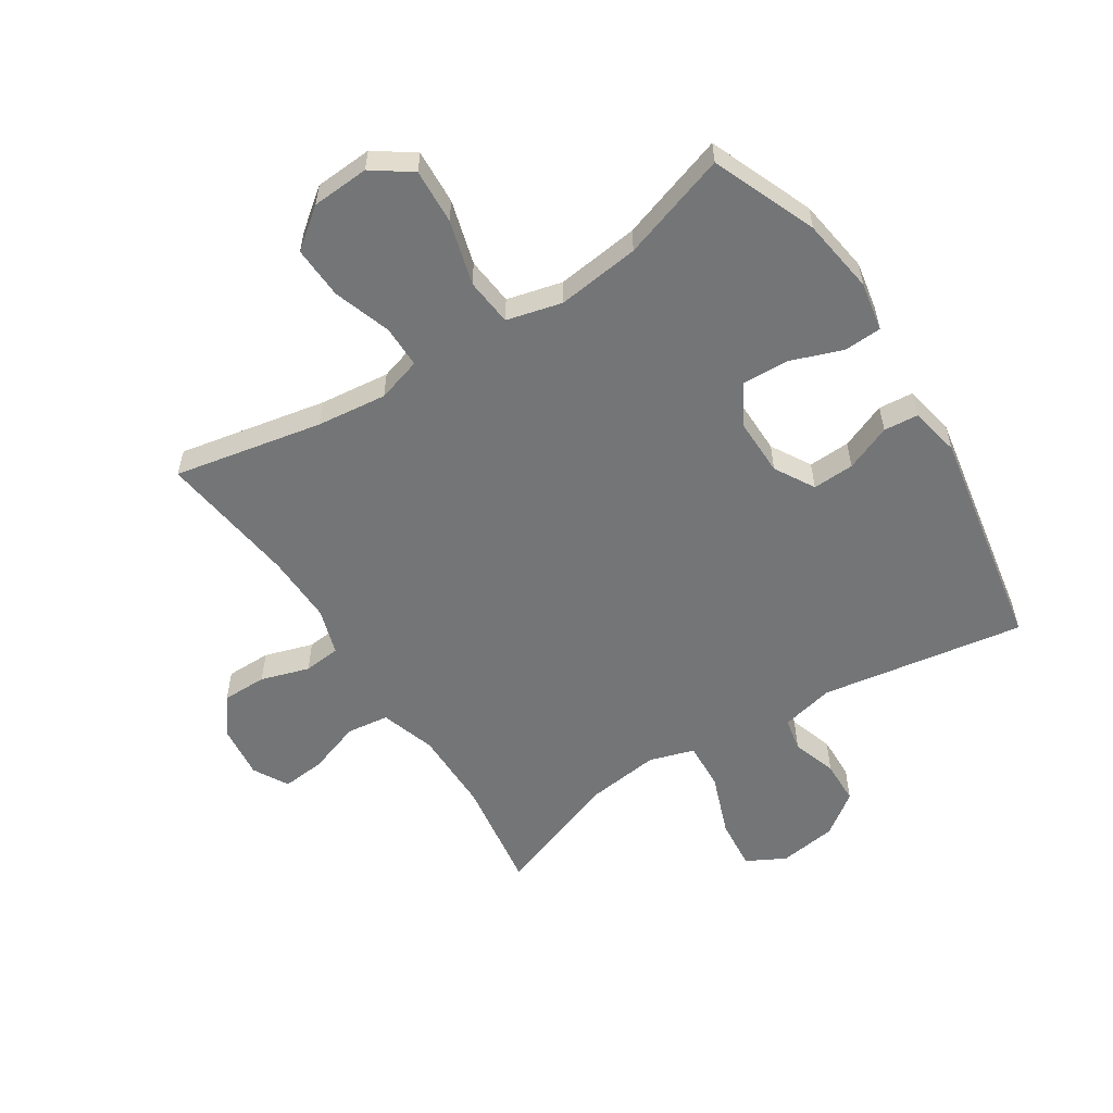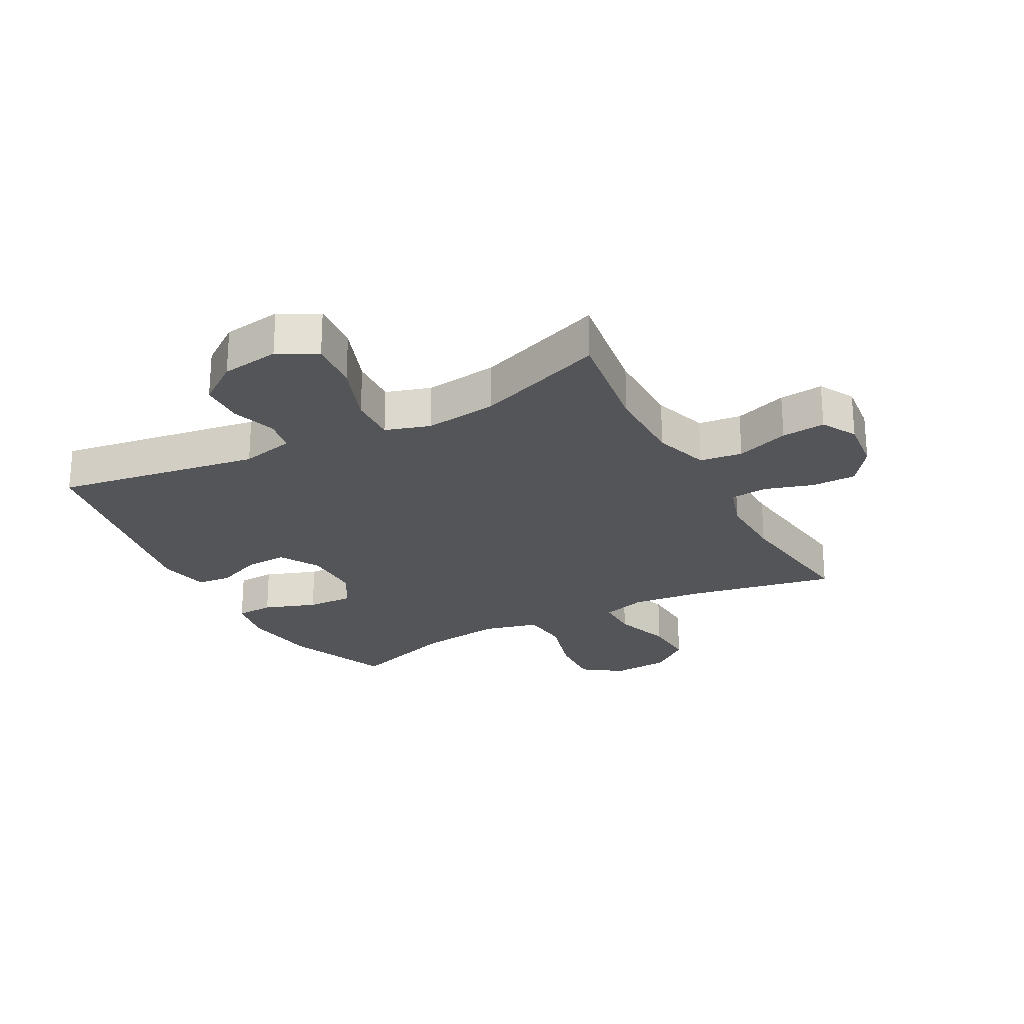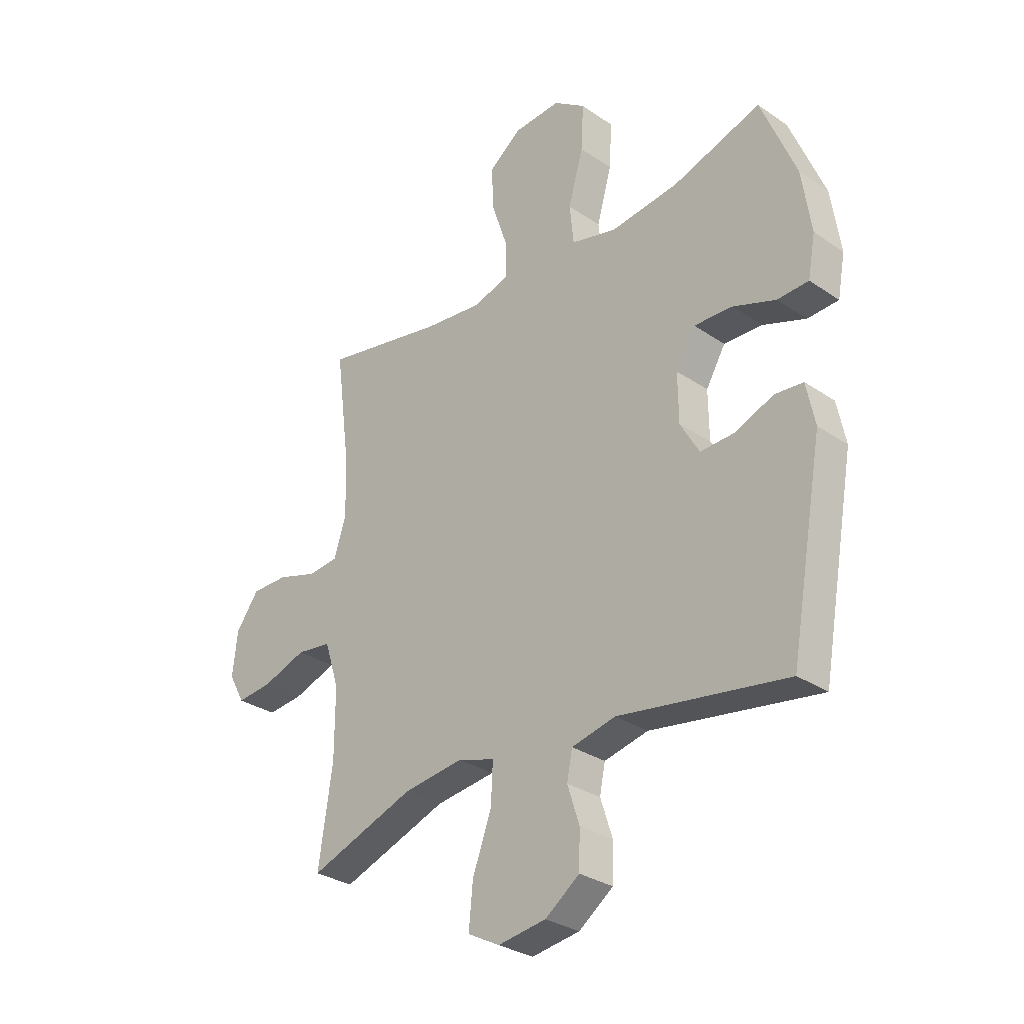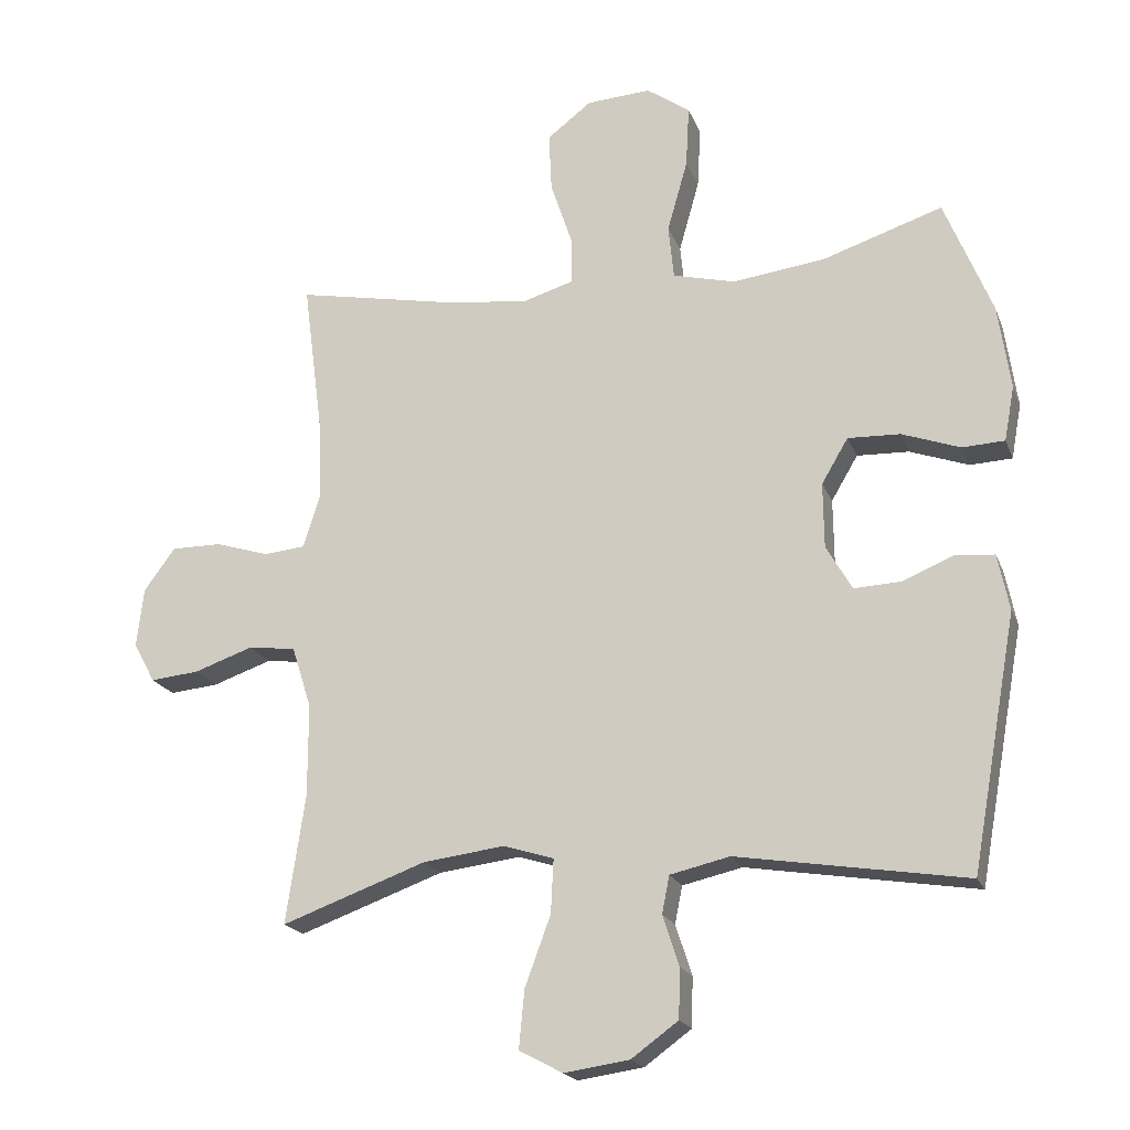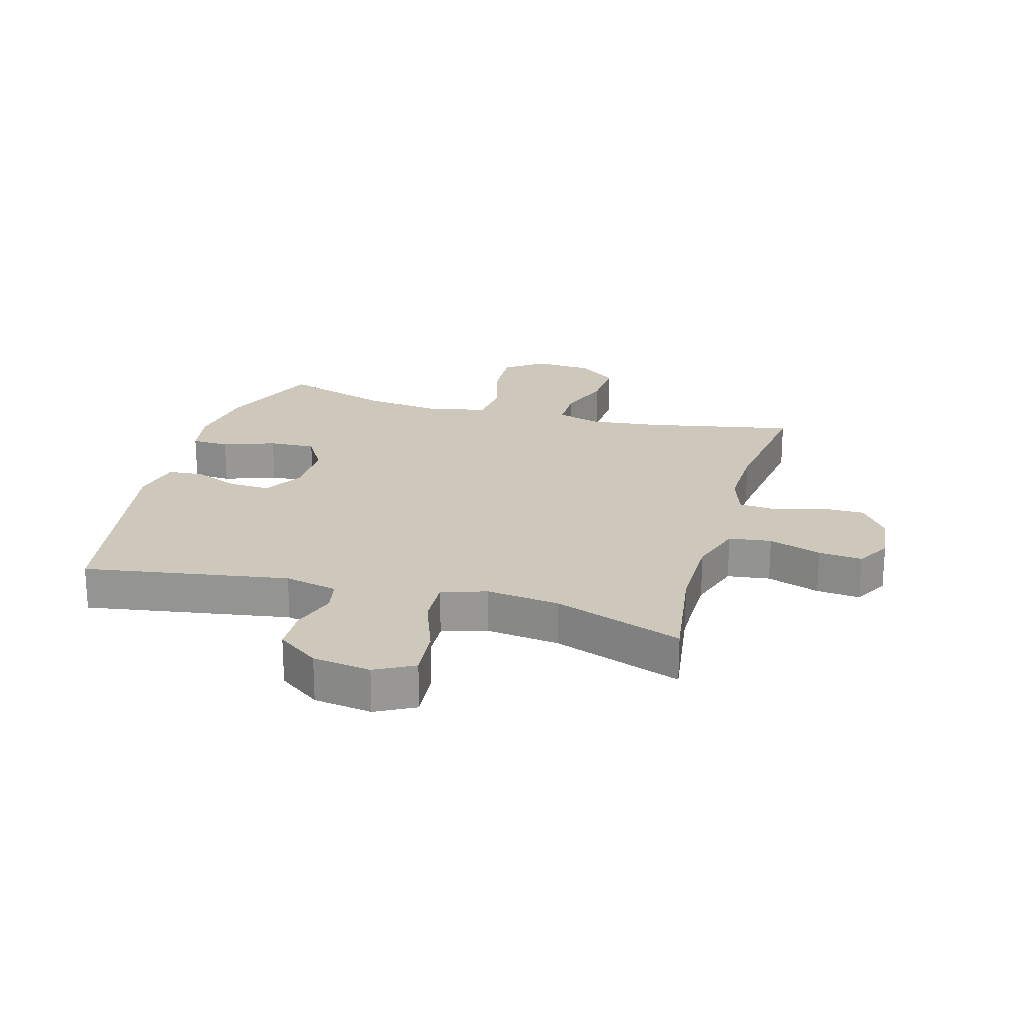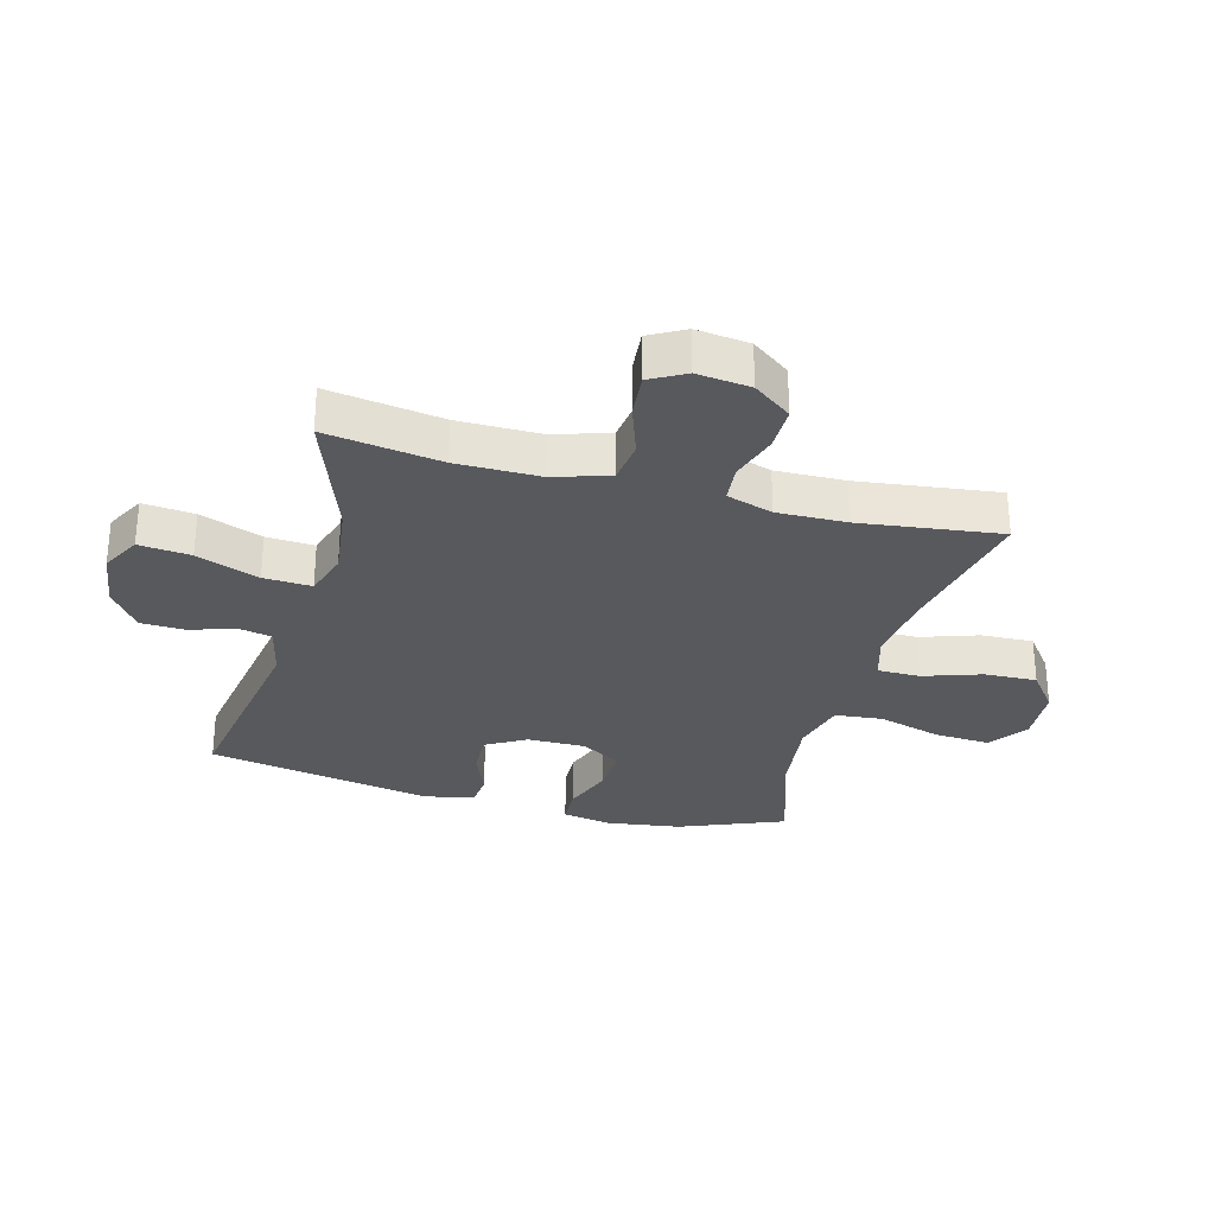
<metadata>
{"format":"obj","ext":"obj","renderer":"f3d","projection":"perspective","resolution":1024,"background":"white","views":[{"elev":-56.4,"azim":32.7,"up":"+Y"},{"elev":-24.5,"azim":-151.7,"up":"+Y"},{"elev":-30.4,"azim":45.5,"up":"+Z"},{"elev":-19.6,"azim":17.2,"up":"+Z"},{"elev":21.8,"azim":-164.3,"up":"+Y"},{"elev":-29.7,"azim":-105.3,"up":"+Y"}]}
</metadata>
<code>
v -0.5 0.07 -0.5
v -0.472 0.07 -0.311
v -0.472 0.07 -0.174
v -0.501 0.07 -0.083
v -0.571 0.07 -0.074
v -0.658 0.07 -0.104
v -0.73 0.07 -0.111
v -0.762 0.07 -0.053
v -0.752 0.07 0.035
v -0.706 0.07 0.098
v -0.632 0.07 0.098
v -0.552 0.07 0.073
v -0.491 0.07 0.079
v -0.467 0.07 0.155
v -0.47 0.07 0.27
v -0.5 0.07 0.5
v -0.255 0.07 0.452
v -0.139 0.07 0.439
v -0.066 0.07 0.461
v -0.066 0.07 0.531
v -0.098 0.07 0.626
v -0.102 0.07 0.713
v -0.037 0.07 0.763
v 0.058 0.07 0.769
v 0.122 0.07 0.724
v 0.117 0.07 0.633
v 0.087 0.07 0.527
v 0.095 0.07 0.448
v 0.186 0.07 0.425
v 0.323 0.07 0.442
v 0.5 0.07 0.5
v 0.57 0.07 0.328
v 0.588 0.07 0.204
v 0.573 0.07 0.123
v 0.511 0.07 0.12
v 0.425 0.07 0.151
v 0.348 0.07 0.154
v 0.309 0.07 0.088
v 0.31 0.07 -0.008
v 0.348 0.07 -0.074
v 0.417 0.07 -0.071
v 0.493 0.07 -0.04
v 0.55 0.07 -0.045
v 0.567 0.07 -0.128
v 0.5 0.07 -0.5
v 0.163 0.07 -0.446
v 0.075 0.07 -0.466
v 0.064 0.07 -0.521
v 0.088 0.07 -0.595
v 0.086 0.07 -0.668
v 0.017 0.07 -0.718
v -0.079 0.07 -0.732
v -0.143 0.07 -0.698
v -0.135 0.07 -0.613
v -0.097 0.07 -0.51
v -0.093 0.07 -0.431
v -0.167 0.07 -0.408
v -0.287 0.07 -0.423
v -0.5 0 -0.5
v -0.472 0 -0.311
v -0.472 0 -0.174
v -0.501 0 -0.083
v -0.571 0 -0.074
v -0.658 0 -0.104
v -0.73 0 -0.111
v -0.762 0 -0.053
v -0.752 0 0.035
v -0.706 0 0.098
v -0.632 0 0.098
v -0.552 0 0.073
v -0.491 0 0.079
v -0.467 0 0.155
v -0.47 0 0.27
v -0.5 0 0.5
v -0.255 0 0.452
v -0.139 0 0.439
v -0.066 0 0.461
v -0.066 0 0.531
v -0.098 0 0.626
v -0.102 0 0.713
v -0.037 0 0.763
v 0.058 0 0.769
v 0.122 0 0.724
v 0.117 0 0.633
v 0.087 0 0.527
v 0.095 0 0.448
v 0.186 0 0.425
v 0.323 0 0.442
v 0.5 0 0.5
v 0.57 0 0.328
v 0.588 0 0.204
v 0.573 0 0.123
v 0.511 0 0.12
v 0.425 0 0.151
v 0.348 0 0.154
v 0.309 0 0.088
v 0.31 0 -0.008
v 0.348 0 -0.074
v 0.417 0 -0.071
v 0.493 0 -0.04
v 0.55 0 -0.045
v 0.567 0 -0.128
v 0.5 0 -0.5
v 0.163 0 -0.446
v 0.075 0 -0.466
v 0.064 0 -0.521
v 0.088 0 -0.595
v 0.086 0 -0.668
v 0.017 0 -0.718
v -0.079 0 -0.732
v -0.143 0 -0.698
v -0.135 0 -0.613
v -0.097 0 -0.51
v -0.093 0 -0.431
v -0.167 0 -0.408
v -0.287 0 -0.423
f 53 54 55
f 52 53 55
f 51 52 55
f 50 51 55
f 49 50 55
f 48 49 55
f 47 48 55 56
f 46 47 56 57
f 44 45 46
f 43 44 46
f 42 43 46
f 41 42 46
f 40 41 46 57
f 34 35 36
f 33 34 36
f 32 33 36
f 31 32 36
f 30 31 36
f 29 30 36 37
f 28 29 37 38
f 25 26 27
f 24 25 27
f 23 24 27
f 22 23 27
f 21 22 27
f 20 21 27
f 19 20 27 28
f 28 38 39
f 19 28 39
f 18 19 39
f 15 16 17
f 40 57 58
f 39 40 58
f 18 39 58
f 17 18 58
f 15 17 58
f 14 15 58
f 10 11 12
f 9 10 12
f 8 9 12
f 7 8 12
f 6 7 12
f 5 6 12
f 58 1 2
f 58 2 3
f 58 3 4
f 14 58 4
f 13 14 4
f 4 5 12 13
f 113 112 111
f 113 111 110
f 113 110 109
f 113 109 108
f 113 108 107
f 113 107 106
f 114 113 106 105
f 115 114 105 104
f 104 103 102
f 104 102 101
f 104 101 100
f 104 100 99
f 115 104 99 98
f 94 93 92
f 94 92 91
f 94 91 90
f 94 90 89
f 94 89 88
f 95 94 88 87
f 96 95 87 86
f 85 84 83
f 85 83 82
f 85 82 81
f 85 81 80
f 85 80 79
f 85 79 78
f 86 85 78 77
f 97 96 86
f 97 86 77
f 97 77 76
f 75 74 73
f 116 115 98
f 116 98 97
f 116 97 76
f 116 76 75
f 116 75 73
f 116 73 72
f 70 69 68
f 70 68 67
f 70 67 66
f 70 66 65
f 70 65 64
f 70 64 63
f 60 59 116
f 61 60 116
f 62 61 116
f 62 116 72
f 62 72 71
f 71 70 63 62
f 1 59 60 2
f 2 60 61 3
f 3 61 62 4
f 4 62 63 5
f 5 63 64 6
f 6 64 65 7
f 7 65 66 8
f 8 66 67 9
f 9 67 68 10
f 10 68 69 11
f 11 69 70 12
f 12 70 71 13
f 13 71 72 14
f 14 72 73 15
f 15 73 74 16
f 16 74 75 17
f 17 75 76 18
f 18 76 77 19
f 19 77 78 20
f 20 78 79 21
f 21 79 80 22
f 22 80 81 23
f 23 81 82 24
f 24 82 83 25
f 25 83 84 26
f 26 84 85 27
f 27 85 86 28
f 28 86 87 29
f 29 87 88 30
f 30 88 89 31
f 31 89 90 32
f 32 90 91 33
f 33 91 92 34
f 34 92 93 35
f 35 93 94 36
f 36 94 95 37
f 37 95 96 38
f 38 96 97 39
f 39 97 98 40
f 40 98 99 41
f 41 99 100 42
f 42 100 101 43
f 43 101 102 44
f 44 102 103 45
f 45 103 104 46
f 46 104 105 47
f 47 105 106 48
f 48 106 107 49
f 49 107 108 50
f 50 108 109 51
f 51 109 110 52
f 52 110 111 53
f 53 111 112 54
f 54 112 113 55
f 55 113 114 56
f 56 114 115 57
f 57 115 116 58
f 58 116 59 1

</code>
